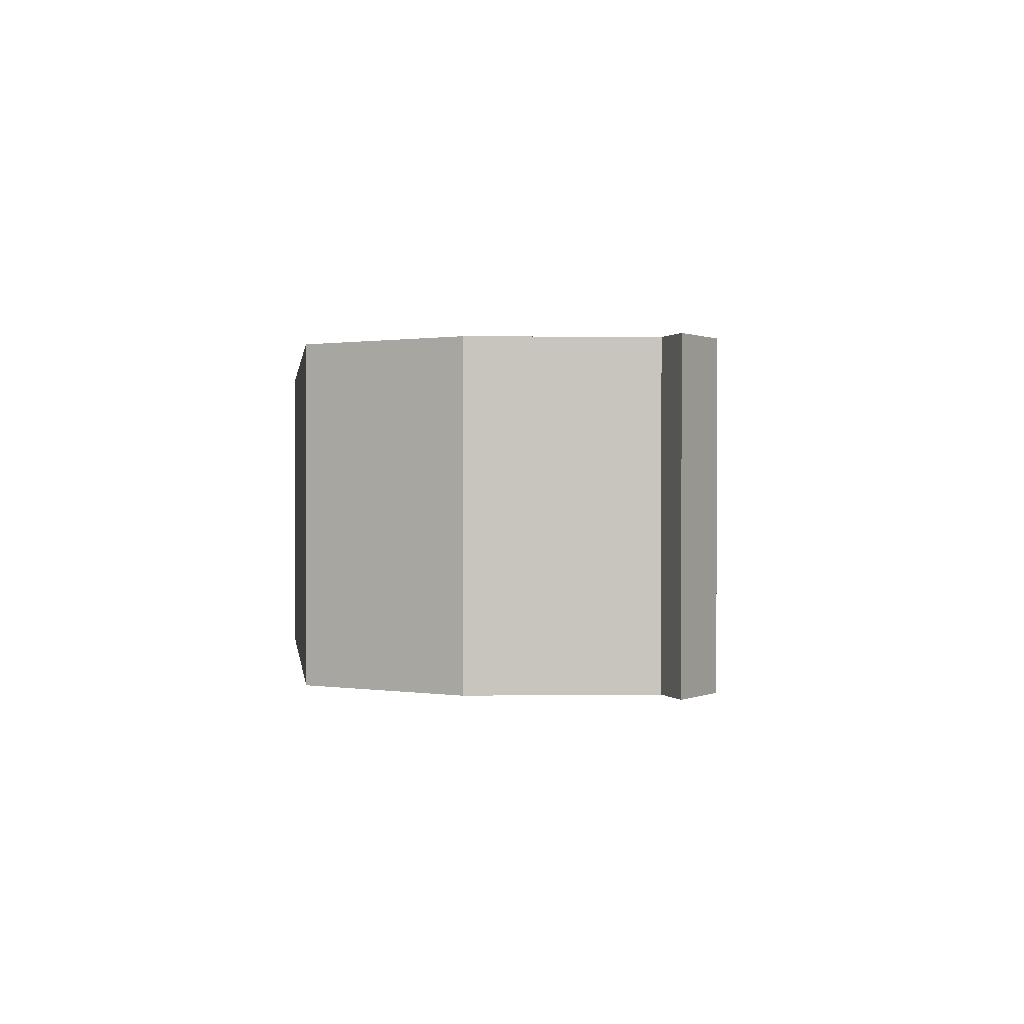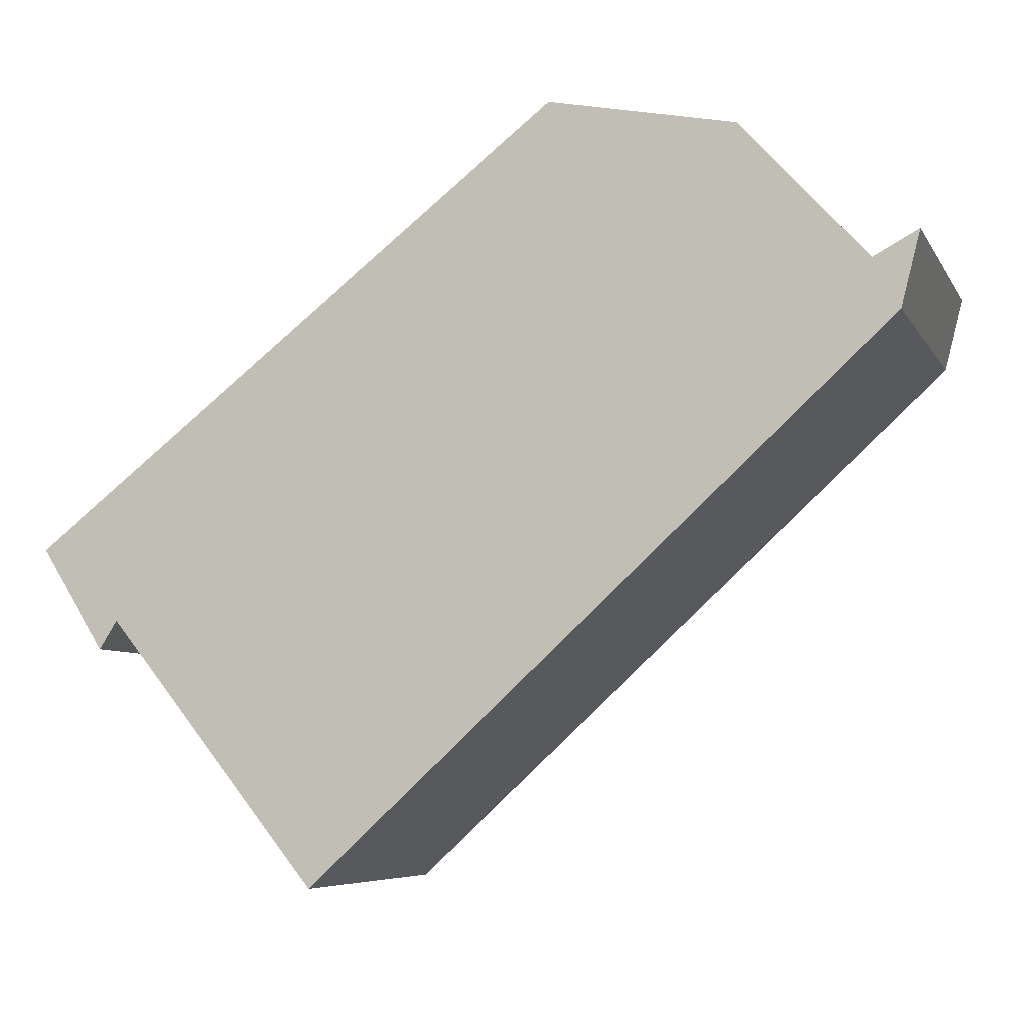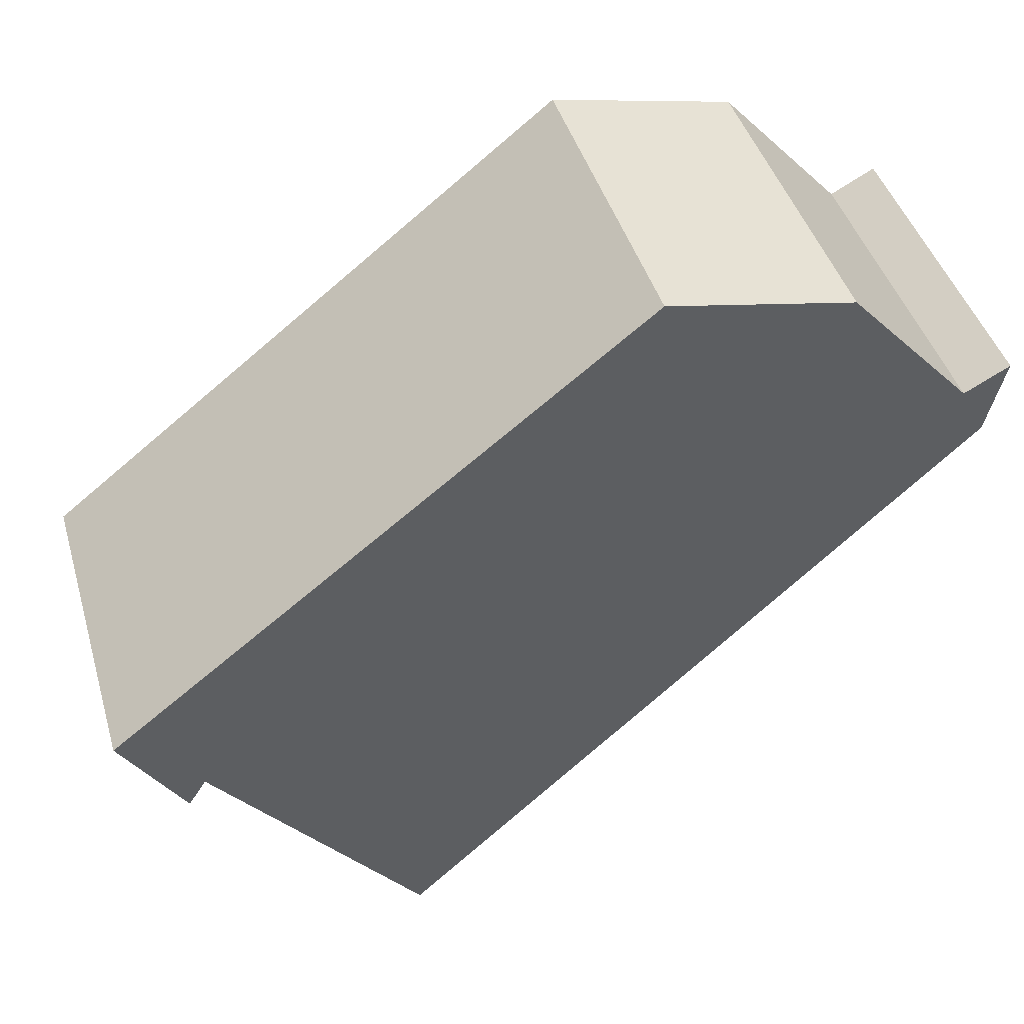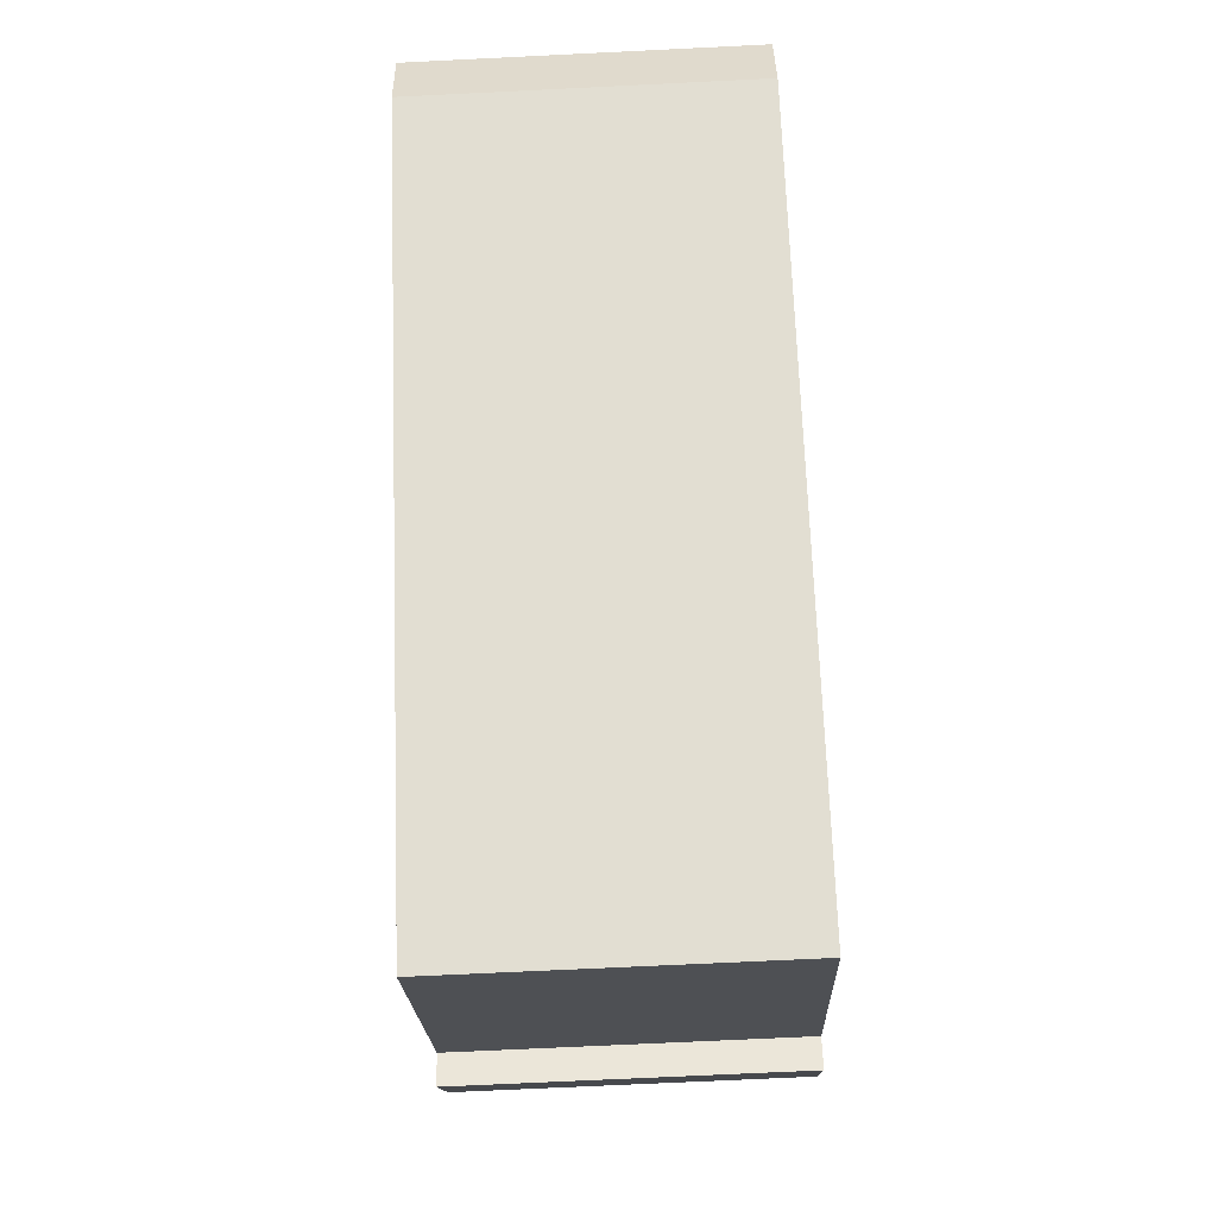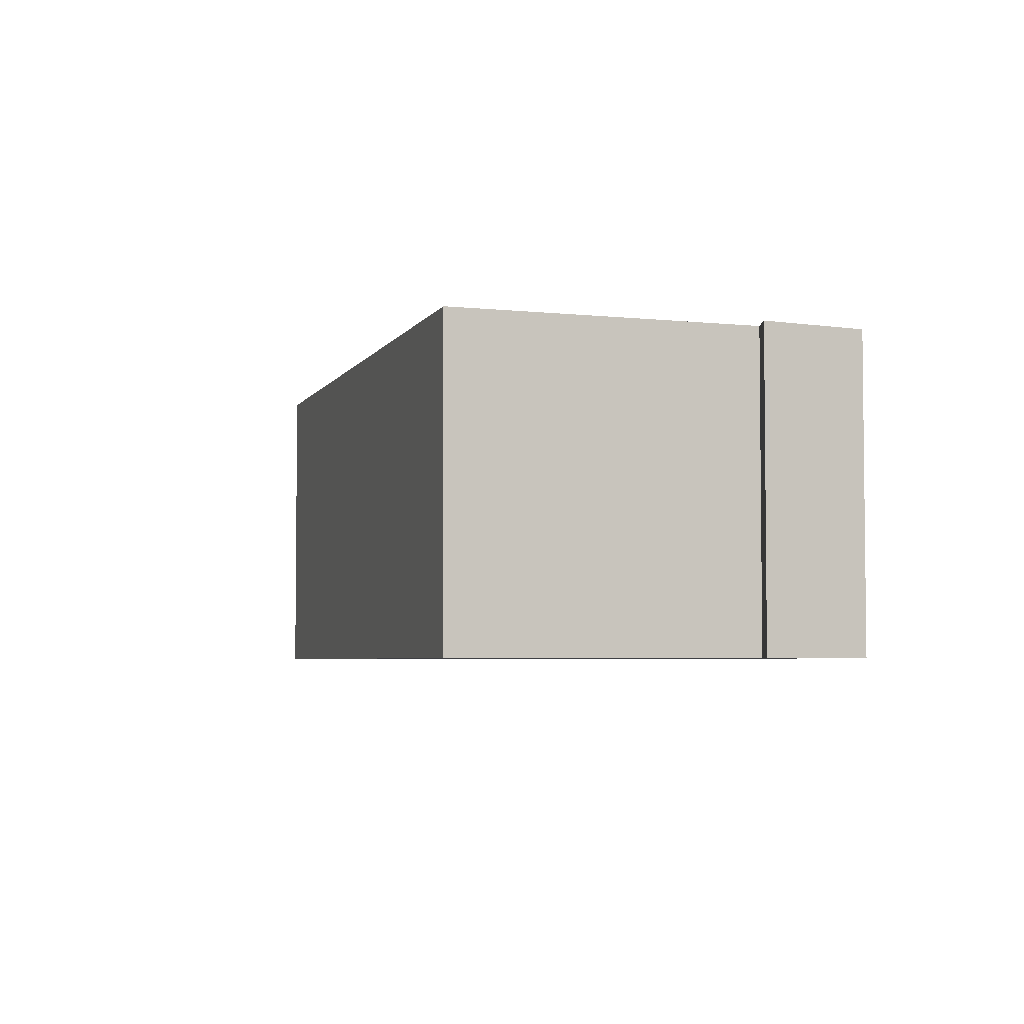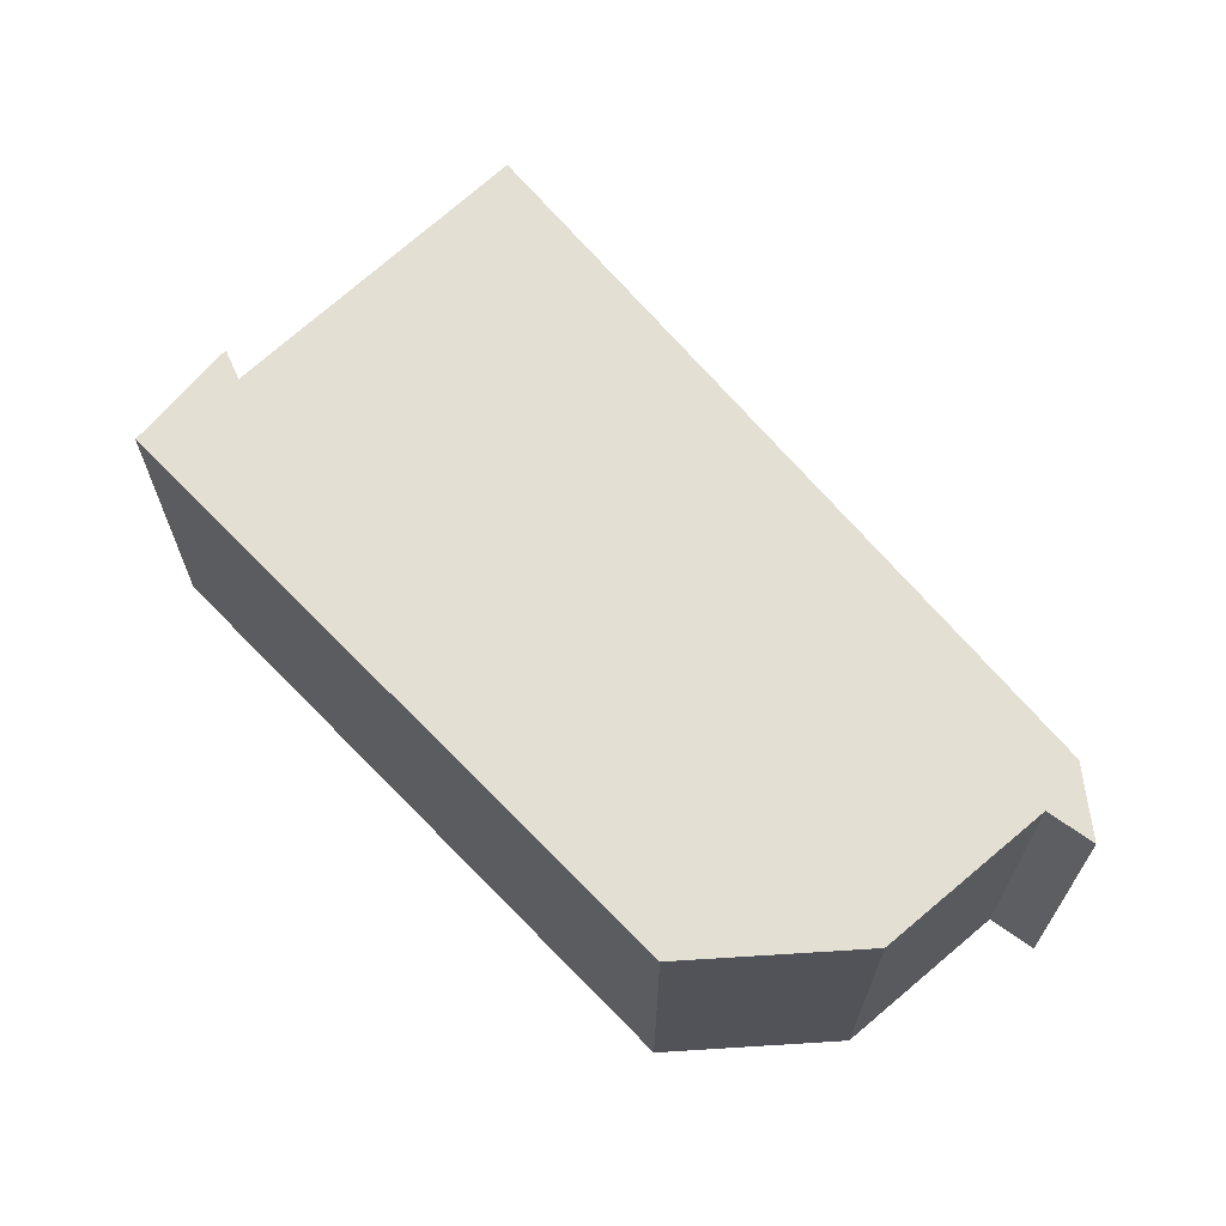
<metadata>
{"format":"obj","ext":"obj","renderer":"f3d","projection":"perspective","resolution":1024,"background":"white","views":[{"elev":0.5,"azim":44.8,"up":"+Y"},{"elev":-6.6,"azim":17.5,"up":"+Z"},{"elev":43.7,"azim":-16.2,"up":"+Z"},{"elev":-70.3,"azim":92.8,"up":"+Z"},{"elev":-4.2,"azim":-148.8,"up":"+Y"},{"elev":67.0,"azim":7.6,"up":"+Y"}]}
</metadata>
<code>
v  4.588 2.141 2.45
v  0.52 2.141 -0.469
v  3.41 2.141 2.683
v  1.863 2.141 -2.144
v  5.387 2.141 1.569
v  5.672 2.141 1.722
v  5.552 2.141 1.251
v  0 2.141 1.311e-16
v  0.407 2.141 -0.649
v  0.407 3.974e-17 -0.649
v  0 0 0
v  1.863 1.313e-16 -2.144
v  0.52 2.872e-17 -0.469
v  3.41 -1.643e-16 2.683
v  5.387 -9.607e-17 1.569
v  5.672 -1.054e-16 1.722
v  4.588 -1.5e-16 2.45
v  5.552 -7.66e-17 1.251
g defaultobject
f 1 2 3
f 2 1 4
f 4 1 5
f 4 5 6
f 4 6 7
f 8 2 9
f 2 8 3
f 10 8 9
f 8 10 11
f 12 2 4
f 2 12 13
f 11 3 8
f 3 11 14
f 15 6 5
f 6 15 16
f 14 1 3
f 1 14 17
f 17 5 1
f 5 17 15
f 16 7 6
f 7 16 18
f 18 4 7
f 4 18 12
f 13 9 2
f 9 13 10
f 11 13 14
f 13 11 10
f 14 15 17
f 15 14 18
f 18 14 12
f 12 14 13
f 18 16 15

</code>
